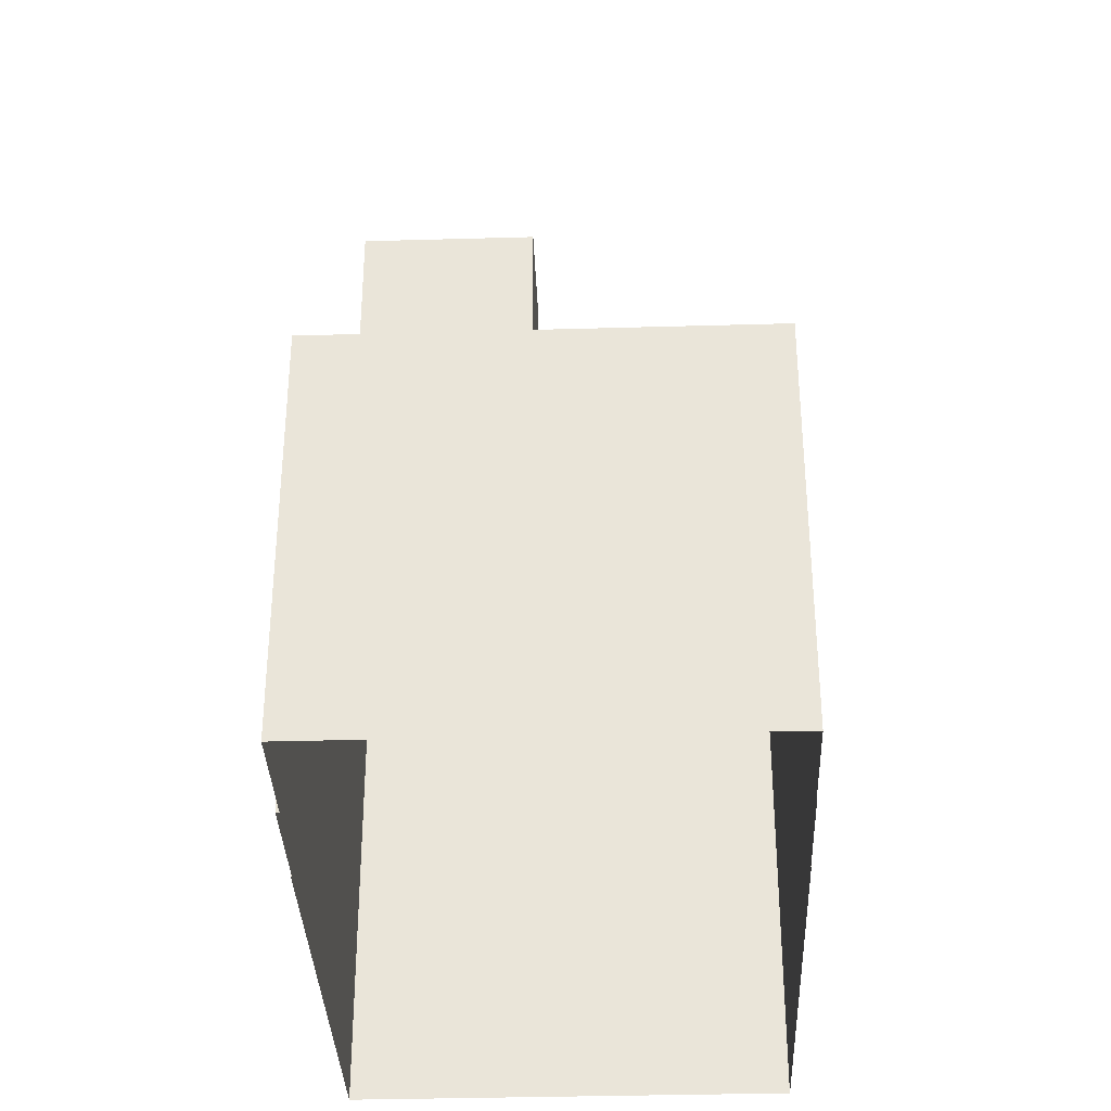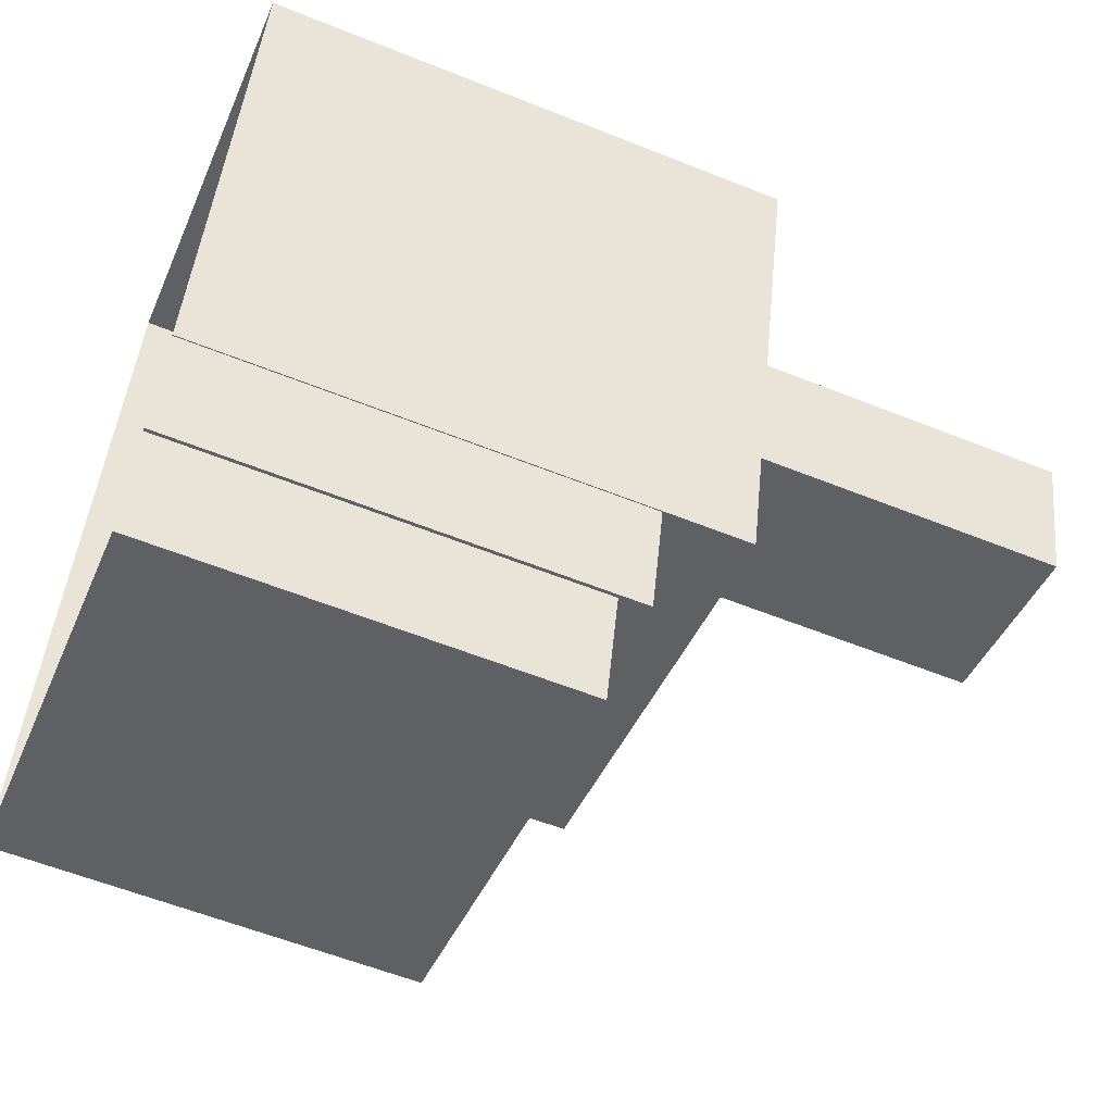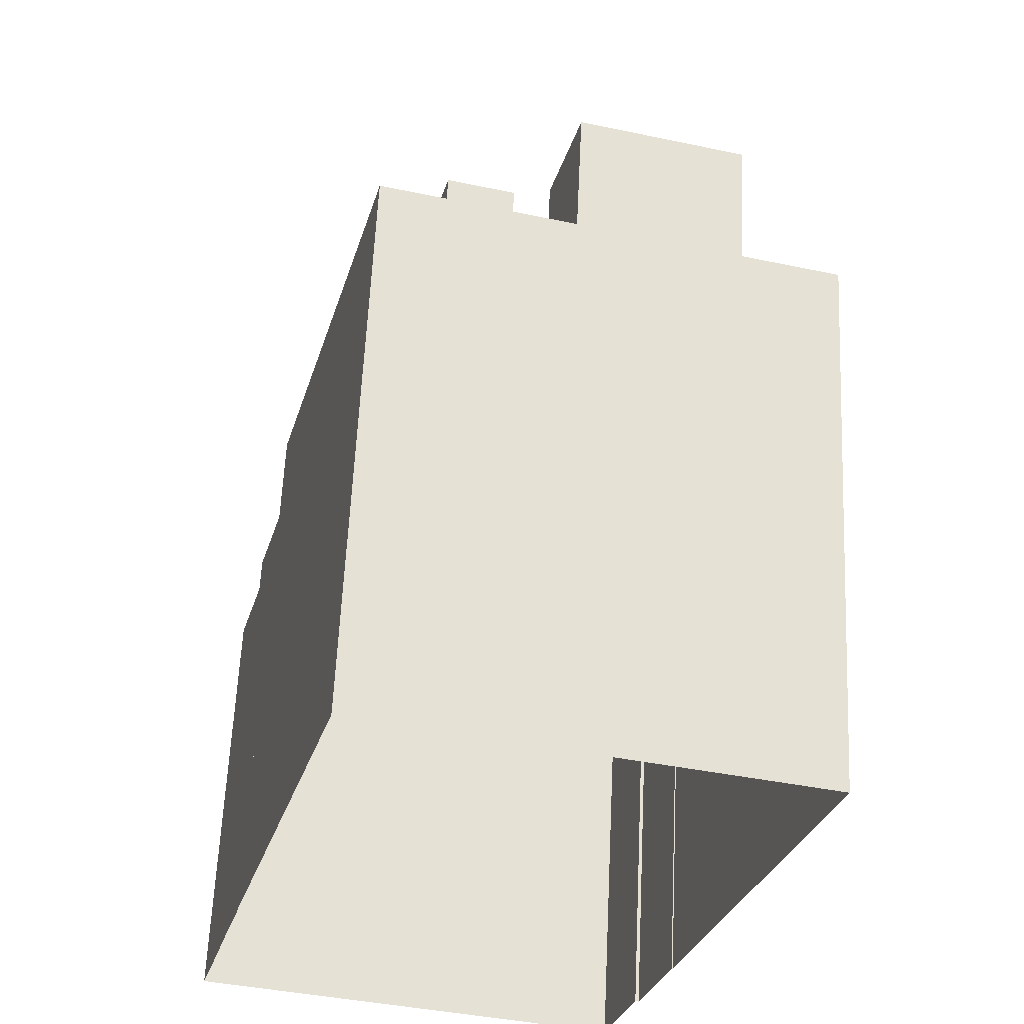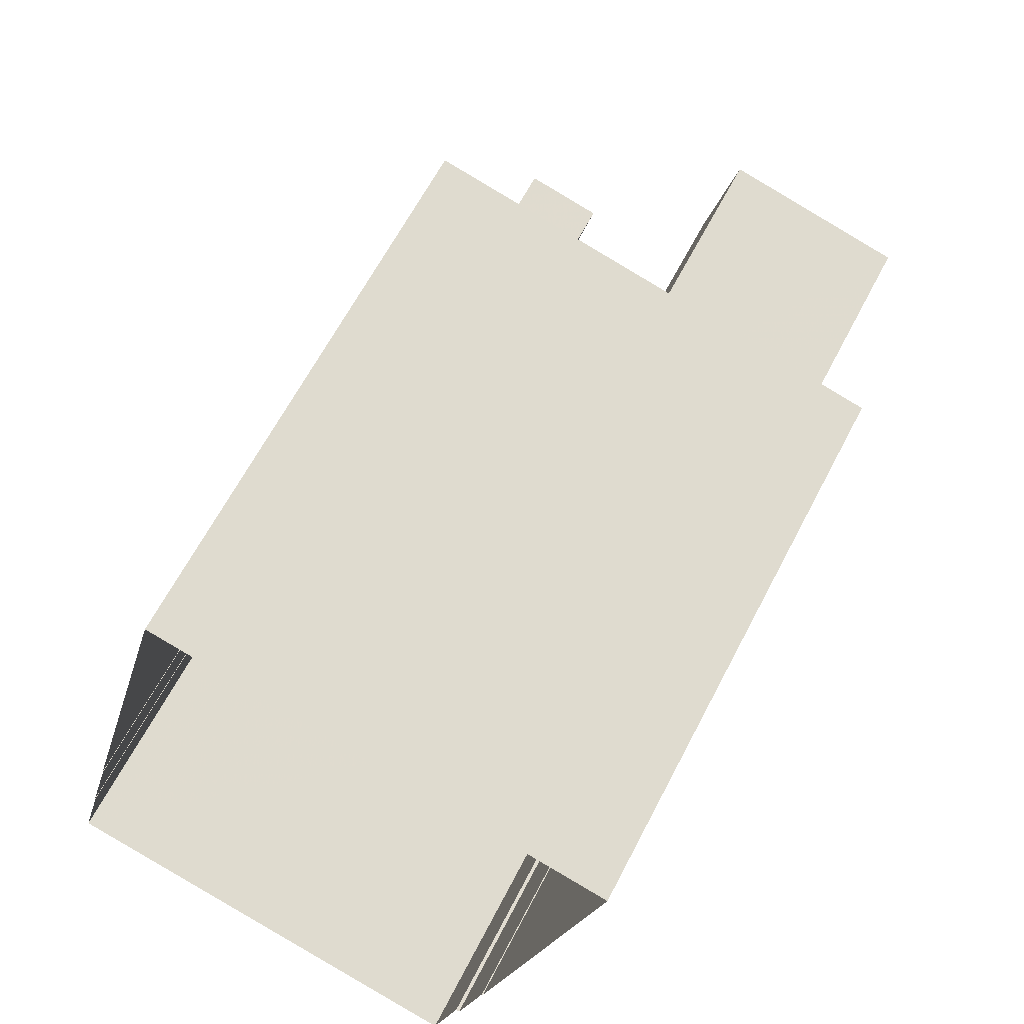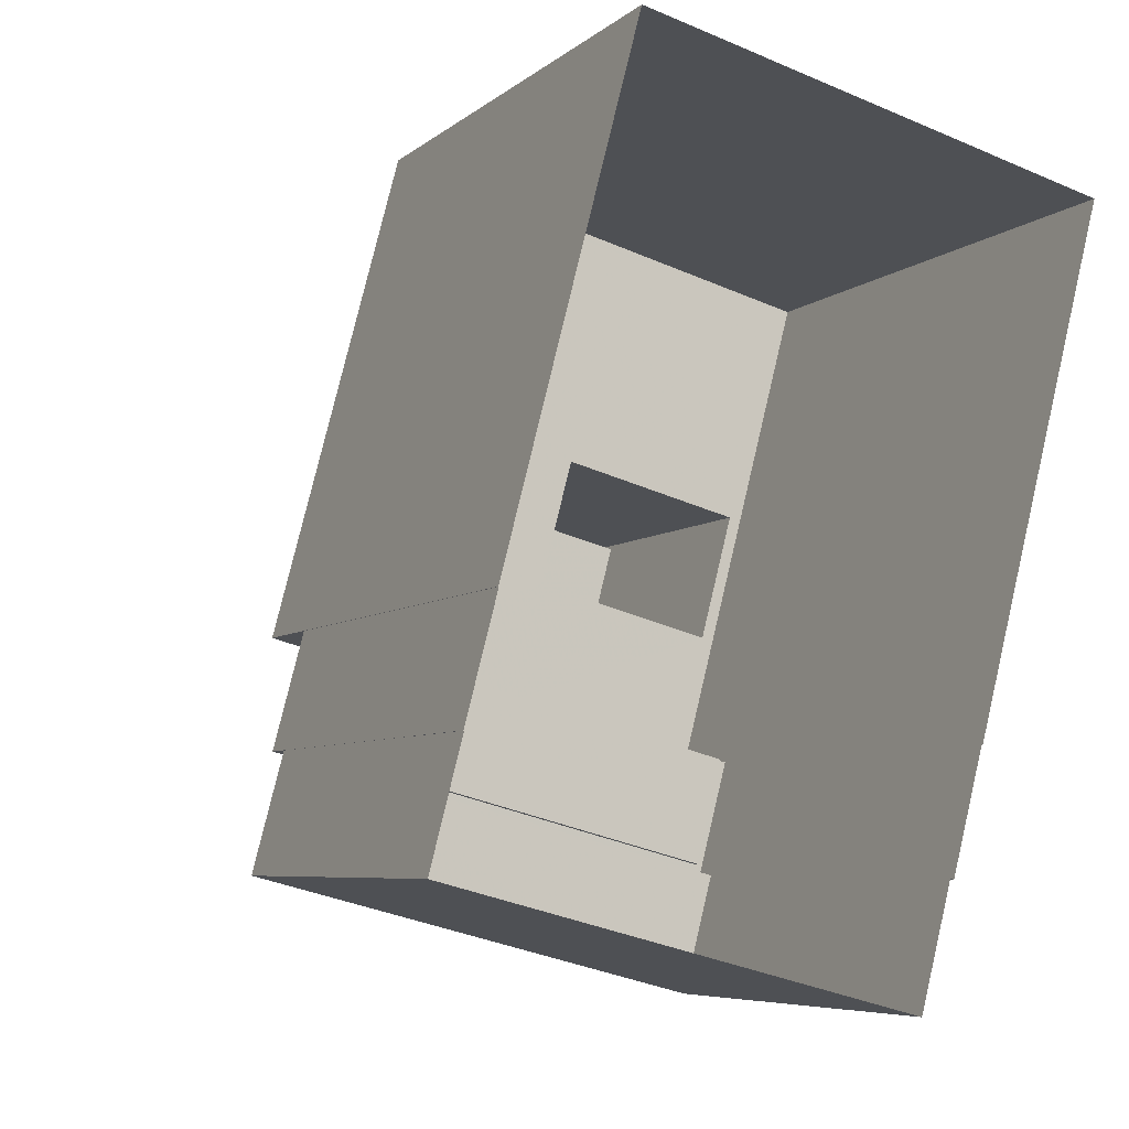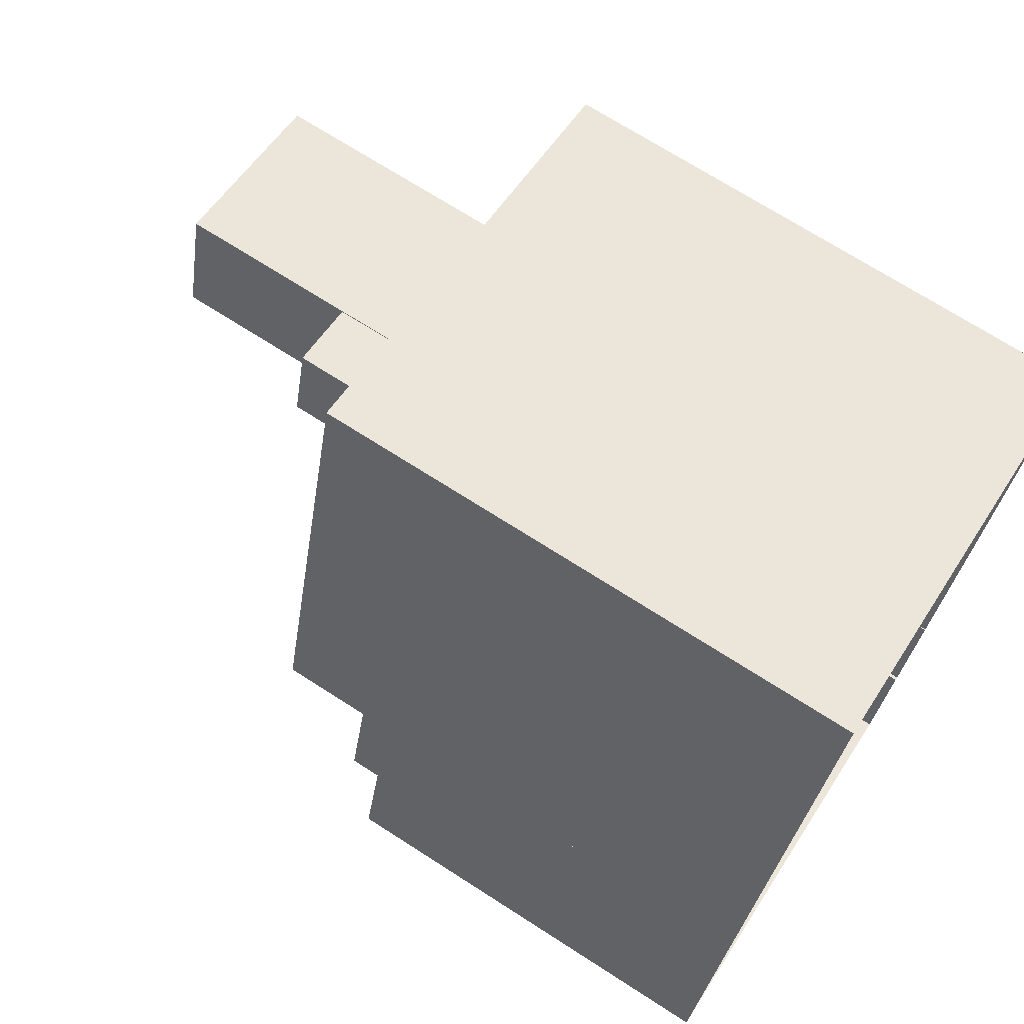
<metadata>
{"format":"obj","ext":"obj","renderer":"f3d","projection":"perspective","resolution":1024,"background":"white","views":[{"elev":-34.8,"azim":16.8,"up":"+Z"},{"elev":-58.0,"azim":-112.6,"up":"+Y"},{"elev":60.6,"azim":-177.3,"up":"+Y"},{"elev":62.7,"azim":-152.8,"up":"+Y"},{"elev":-6.2,"azim":155.2,"up":"+Y"},{"elev":71.0,"azim":122.7,"up":"+Y"}]}
</metadata>
<code>
v -1.169e+04 -3.761e+04 27.59
v -1.167e+04 -3.761e+04 27.59
v -1.168e+04 -3.763e+04 27.59
v -1.168e+04 -3.763e+04 27.59
v -1.167e+04 -3.762e+04 27.59
v -1.167e+04 -3.762e+04 27.59
v -1.168e+04 -3.763e+04 27.59
v -1.168e+04 -3.763e+04 27.59
v -1.167e+04 -3.763e+04 27.59
v -1.167e+04 -3.763e+04 27.59
v -1.168e+04 -3.763e+04 27.59
v -1.167e+04 -3.763e+04 27.59
v -1.168e+04 -3.761e+04 46.16
v -1.168e+04 -3.761e+04 46.16
v -1.167e+04 -3.761e+04 46.16
v -1.168e+04 -3.761e+04 46.16
v -1.167e+04 -3.762e+04 43.7
v -1.167e+04 -3.761e+04 43.7
v -1.167e+04 -3.761e+04 43.7
v -1.167e+04 -3.762e+04 43.7
v -1.168e+04 -3.761e+04 43.7
v -1.168e+04 -3.761e+04 43.7
v -1.168e+04 -3.762e+04 43.7
v -1.168e+04 -3.762e+04 43.7
v -1.168e+04 -3.761e+04 43.7
v -1.168e+04 -3.762e+04 43.7
v -1.168e+04 -3.761e+04 43.7
v -1.168e+04 -3.761e+04 43.7
v -1.168e+04 -3.762e+04 43.7
v -1.168e+04 -3.763e+04 43.7
v -1.168e+04 -3.762e+04 43.7
v -1.169e+04 -3.761e+04 43.7
v -1.169e+04 -3.761e+04 43.95
v -1.167e+04 -3.761e+04 43.95
v -1.169e+04 -3.761e+04 43.95
v -1.167e+04 -3.761e+04 43.95
v -1.167e+04 -3.762e+04 43.95
v -1.167e+04 -3.762e+04 43.95
v -1.168e+04 -3.763e+04 43.95
v -1.168e+04 -3.763e+04 43.95
v -1.168e+04 -3.762e+04 51.45
v -1.168e+04 -3.762e+04 51.45
v -1.168e+04 -3.762e+04 51.45
v -1.168e+04 -3.762e+04 51.45
v -1.168e+04 -3.762e+04 53.45
v -1.168e+04 -3.762e+04 53.45
v -1.168e+04 -3.762e+04 53.45
v -1.168e+04 -3.762e+04 53.45
v -1.168e+04 -3.762e+04 53.45
v -1.168e+04 -3.762e+04 53.45
v -1.168e+04 -3.762e+04 53.45
v -1.168e+04 -3.762e+04 53.45
v -1.167e+04 -3.763e+04 40.31
v -1.168e+04 -3.763e+04 40.31
v -1.167e+04 -3.763e+04 40.31
v -1.168e+04 -3.763e+04 40.31
v -1.167e+04 -3.762e+04 41.24
v -1.167e+04 -3.763e+04 41.24
v -1.167e+04 -3.763e+04 41.24
v -1.168e+04 -3.763e+04 41.24
v -1.168e+04 -3.763e+04 41.24
v -1.168e+04 -3.763e+04 41.24
v -1.167e+04 -3.762e+04 41.24
v -1.168e+04 -3.763e+04 41.24
v -1.167e+04 -3.762e+04 40.99
v -1.168e+04 -3.763e+04 40.99
v -1.167e+04 -3.763e+04 40.99
v -1.168e+04 -3.763e+04 40.99
f 1 2 3
f 4 1 3
f 2 5 6
f 7 3 8
f 9 6 10
f 11 8 9
f 11 9 12
f 3 2 6
f 3 6 8
f 8 6 9
f 13 14 15
f 13 16 14
f 17 18 19
f 20 17 19
f 18 21 22
f 19 18 22
f 20 23 24
f 23 25 26
f 26 25 27
f 23 20 19
f 27 28 21
f 21 28 22
f 23 19 25
f 25 28 27
f 24 23 29
f 24 29 30
f 30 31 32
f 26 27 31
f 31 27 32
f 29 31 30
f 33 34 35
f 33 36 34
f 37 38 34
f 36 37 34
f 37 39 38
f 37 40 39
f 39 33 35
f 39 40 33
f 41 42 43
f 41 44 42
f 45 46 47
f 45 48 46
f 47 49 45
f 50 46 51
f 49 50 51
f 51 46 48
f 45 49 52
f 51 52 49
f 53 54 55
f 53 56 54
f 57 58 59
f 59 58 60
f 60 61 62
f 58 57 63
f 62 61 64
f 58 61 60
f 65 66 67
f 65 68 66
f 19 14 25
f 19 15 14
f 14 16 28
f 25 14 28
f 16 13 22
f 28 16 22
f 22 15 19
f 22 13 15
f 18 36 21
f 21 36 27
f 27 33 32
f 27 36 33
f 37 18 17
f 37 36 18
f 30 40 24
f 20 24 37
f 20 37 17
f 24 40 37
f 32 40 30
f 32 33 40
f 3 62 4
f 39 4 62
f 39 64 38
f 5 57 6
f 38 57 5
f 64 68 65
f 39 62 64
f 63 64 65
f 63 57 38
f 38 64 63
f 38 5 2
f 34 38 2
f 39 35 1
f 4 39 1
f 35 2 1
f 35 34 2
f 52 41 43
f 45 52 43
f 45 43 42
f 48 45 42
f 51 42 44
f 51 48 42
f 52 44 41
f 52 51 44
f 26 47 46
f 26 31 47
f 50 26 46
f 50 23 26
f 49 23 50
f 49 29 23
f 31 29 49
f 47 31 49
f 9 55 12
f 9 53 55
f 54 11 12
f 55 54 12
f 8 11 54
f 56 8 54
f 9 10 53
f 10 59 53
f 8 56 7
f 56 59 60
f 53 59 56
f 7 56 60
f 6 57 59
f 10 6 59
f 60 3 7
f 60 62 3
f 68 61 66
f 68 64 61
f 63 67 58
f 63 65 67
f 61 67 66
f 61 58 67

</code>
